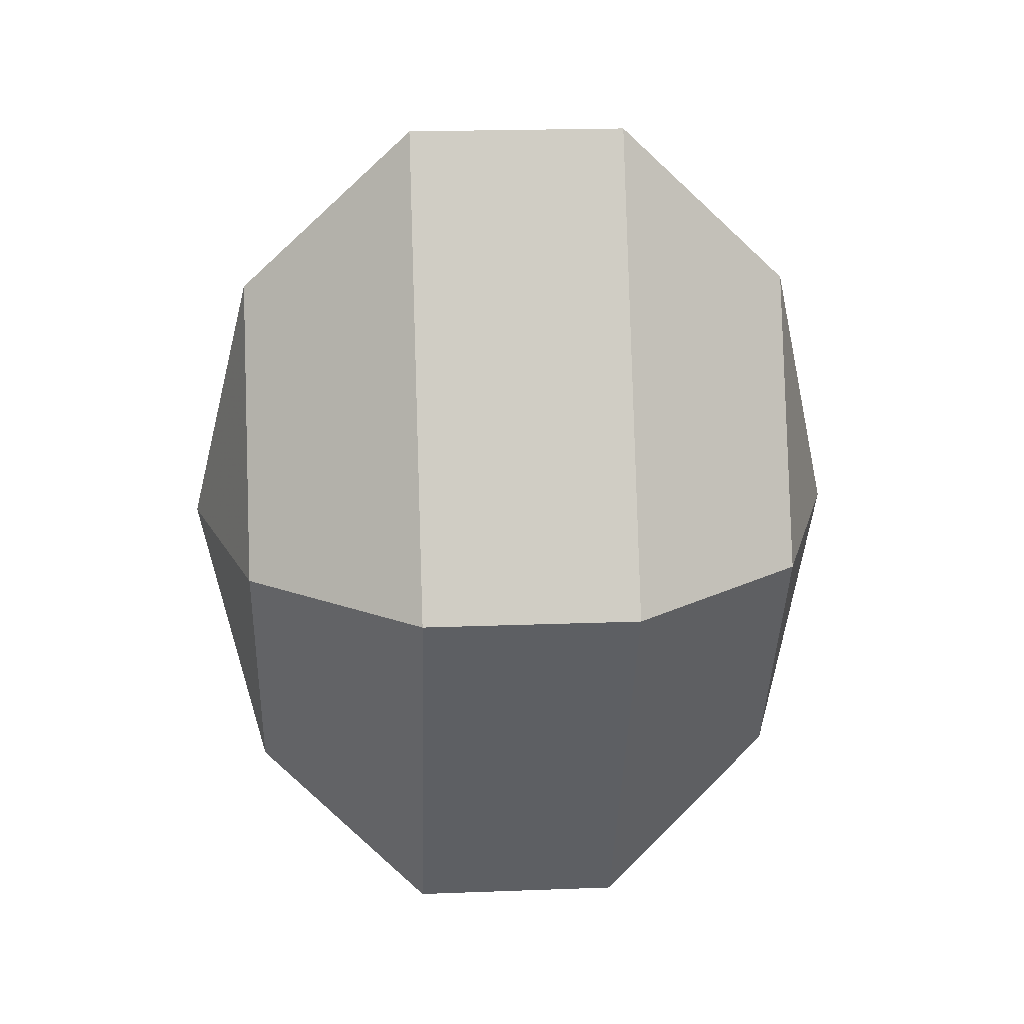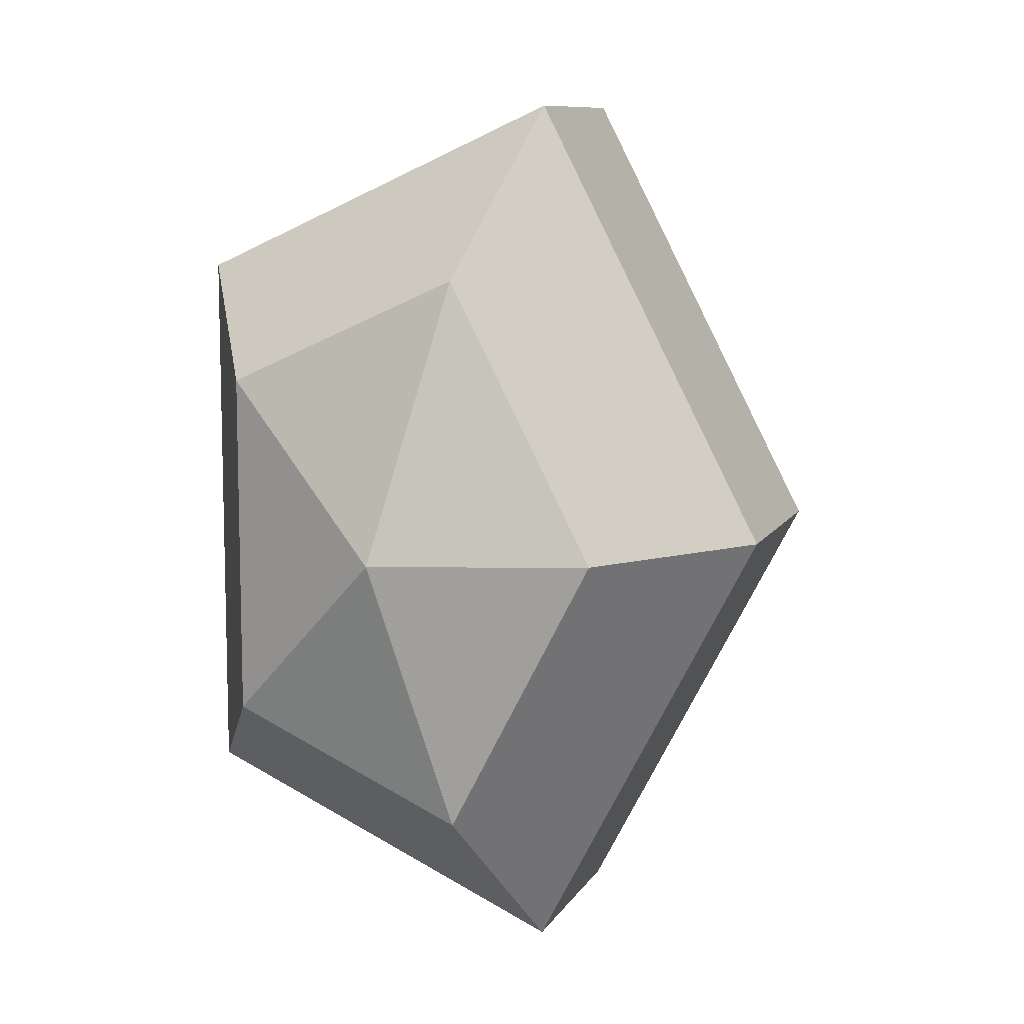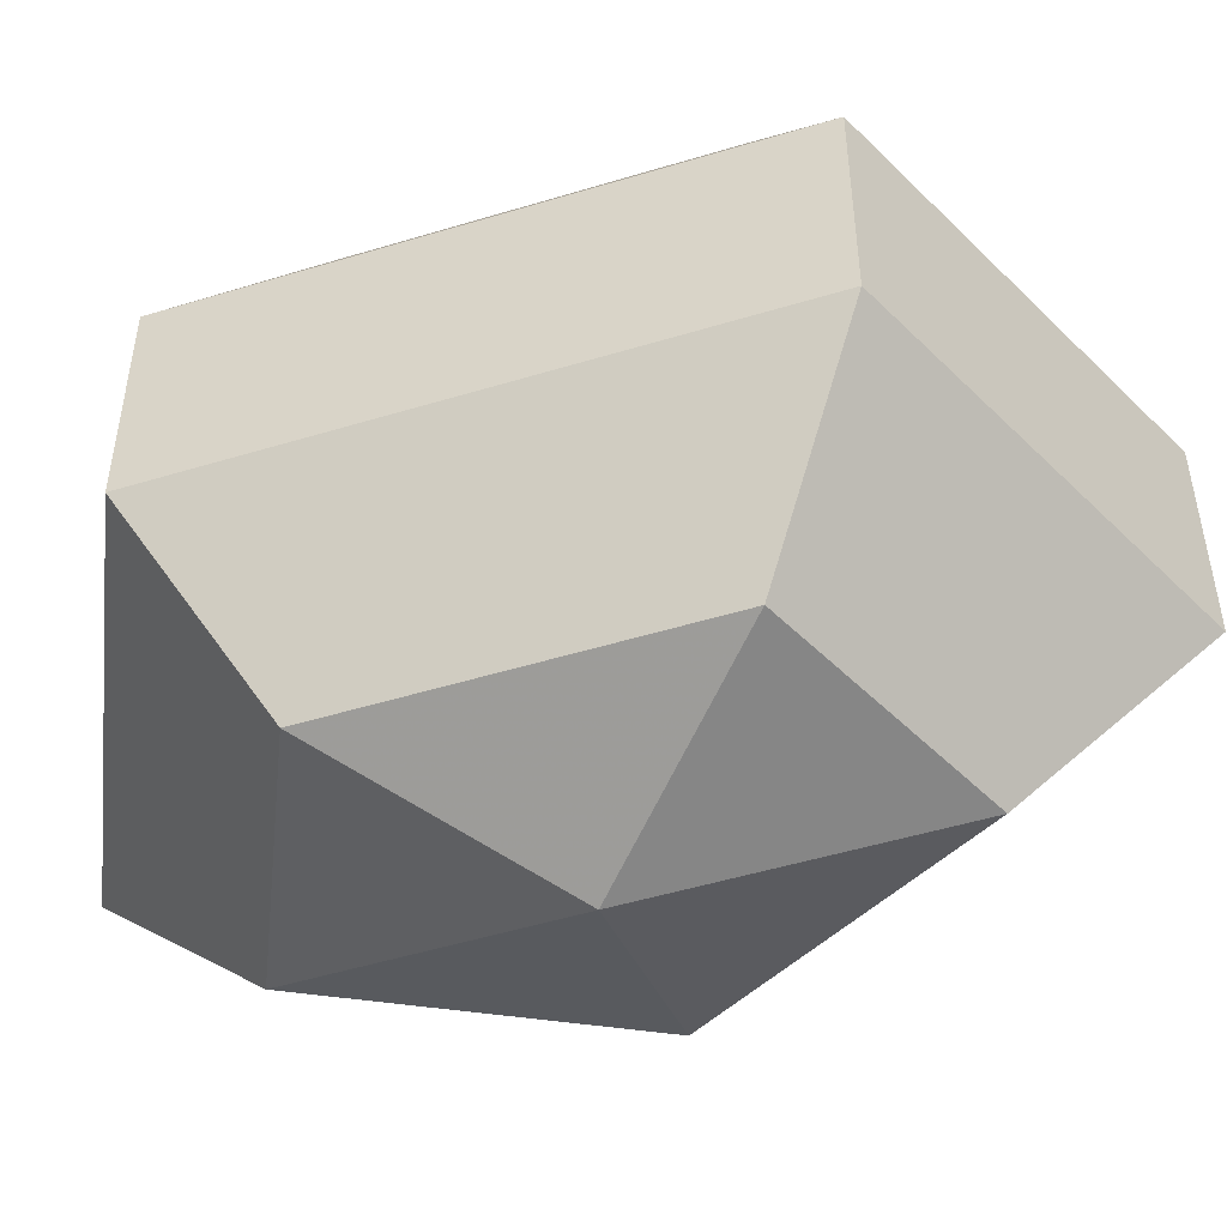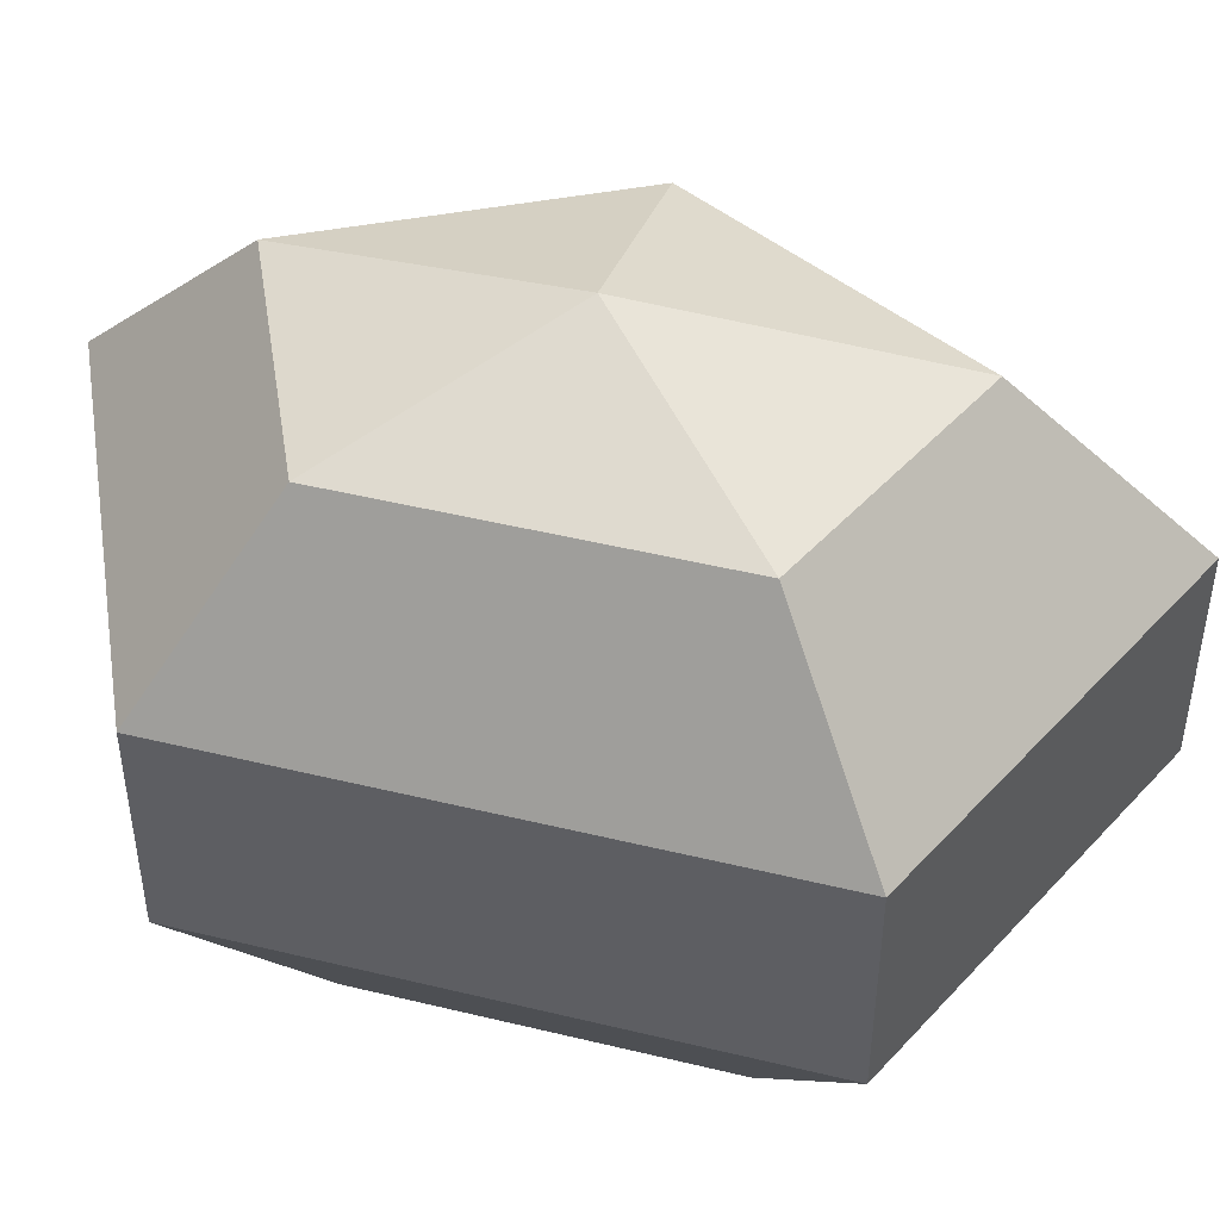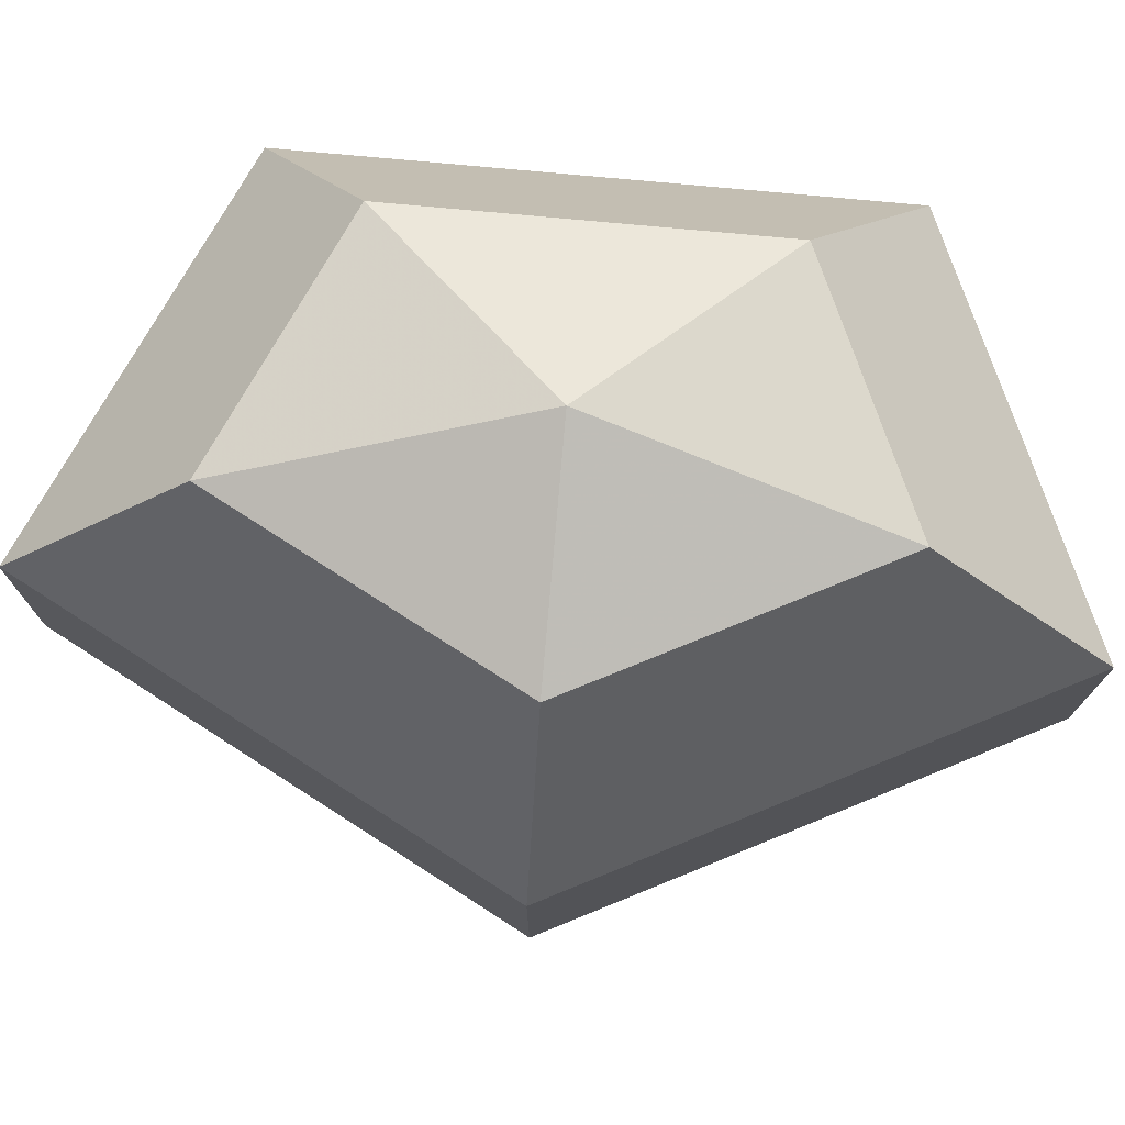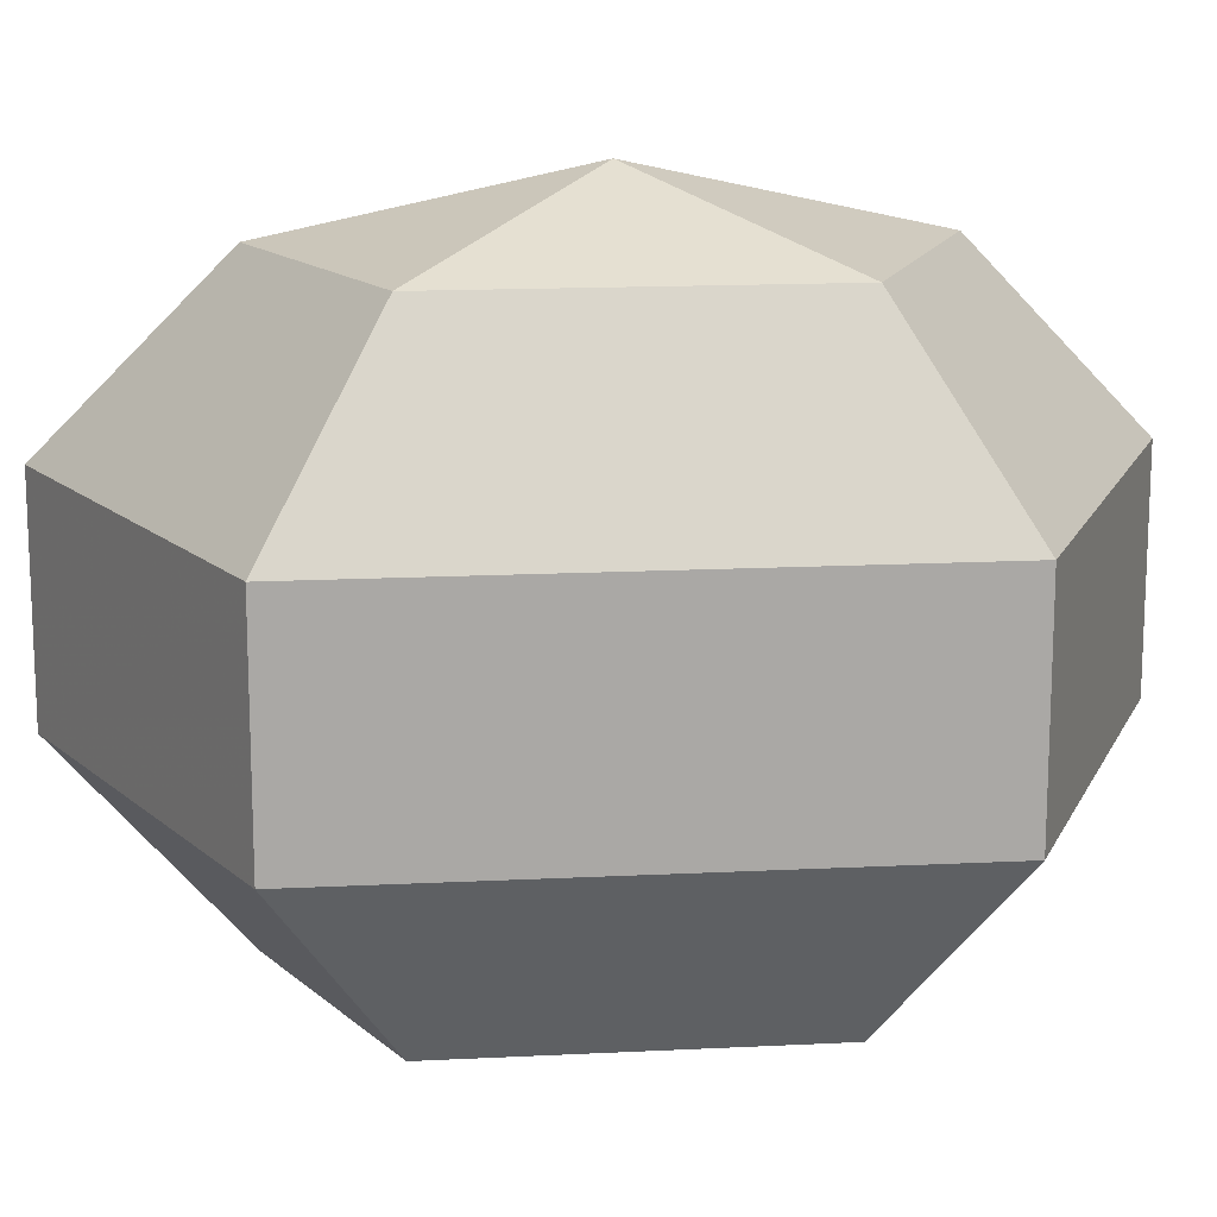
<metadata>
{"format":"obj","ext":"obj","renderer":"f3d","projection":"perspective","resolution":1024,"background":"white","views":[{"elev":21.7,"azim":-93.8,"up":"+Y"},{"elev":9.6,"azim":-161.4,"up":"+Y"},{"elev":-50.4,"azim":108.4,"up":"+Z"},{"elev":47.0,"azim":105.4,"up":"+Z"},{"elev":76.4,"azim":-84.7,"up":"+Z"},{"elev":15.3,"azim":83.9,"up":"+Z"}]}
</metadata>
<code>
v 167 72 188.5
v 167 72 188.5
v 167 72 188.5
v 167 72 188.5
v 167 72 188.5
v 167 72 188.5
v 163.2 72 189.7
v 165.8 66.91 189.7
v 170.1 68.86 189.7
v 170.1 75.14 189.7
v 165.8 77.09 189.7
v 163.2 72 189.7
v 160.8 72 193
v 165.1 63.77 193
v 172 66.91 193
v 172 77.09 193
v 165.1 80.23 193
v 160.8 72 193
v 160.8 72 197
v 165.1 63.77 197
v 172 66.91 197
v 172 77.09 197
v 165.1 80.23 197
v 160.8 72 197
v 163.2 72 200.3
v 165.8 66.91 200.3
v 170.1 68.86 200.3
v 170.1 75.14 200.3
v 165.8 77.09 200.3
v 163.2 72 200.3
v 167 72 201.5
v 167 72 201.5
v 167 72 201.5
v 167 72 201.5
v 167 72 201.5
v 167 72 201.5
g foo
f 8 7 1
f 9 8 2
f 10 9 3
f 11 10 4
f 12 11 5
f 14 13 7
f 15 14 8
f 16 15 9
f 17 16 10
f 18 17 11
f 20 19 13
f 21 20 14
f 22 21 15
f 23 22 16
f 24 23 17
f 26 25 19
f 27 26 20
f 28 27 21
f 29 28 22
f 30 29 23
f 32 31 25
f 33 32 26
f 34 33 27
f 35 34 28
f 36 35 29
f 2 8 1
f 3 9 2
f 4 10 3
f 5 11 4
f 6 12 5
f 8 14 7
f 9 15 8
f 10 16 9
f 11 17 10
f 12 18 11
f 14 20 13
f 15 21 14
f 16 22 15
f 17 23 16
f 18 24 17
f 20 26 19
f 21 27 20
f 22 28 21
f 23 29 22
f 24 30 23
f 26 32 25
f 27 33 26
f 28 34 27
f 29 35 28
f 30 36 29
g

</code>
